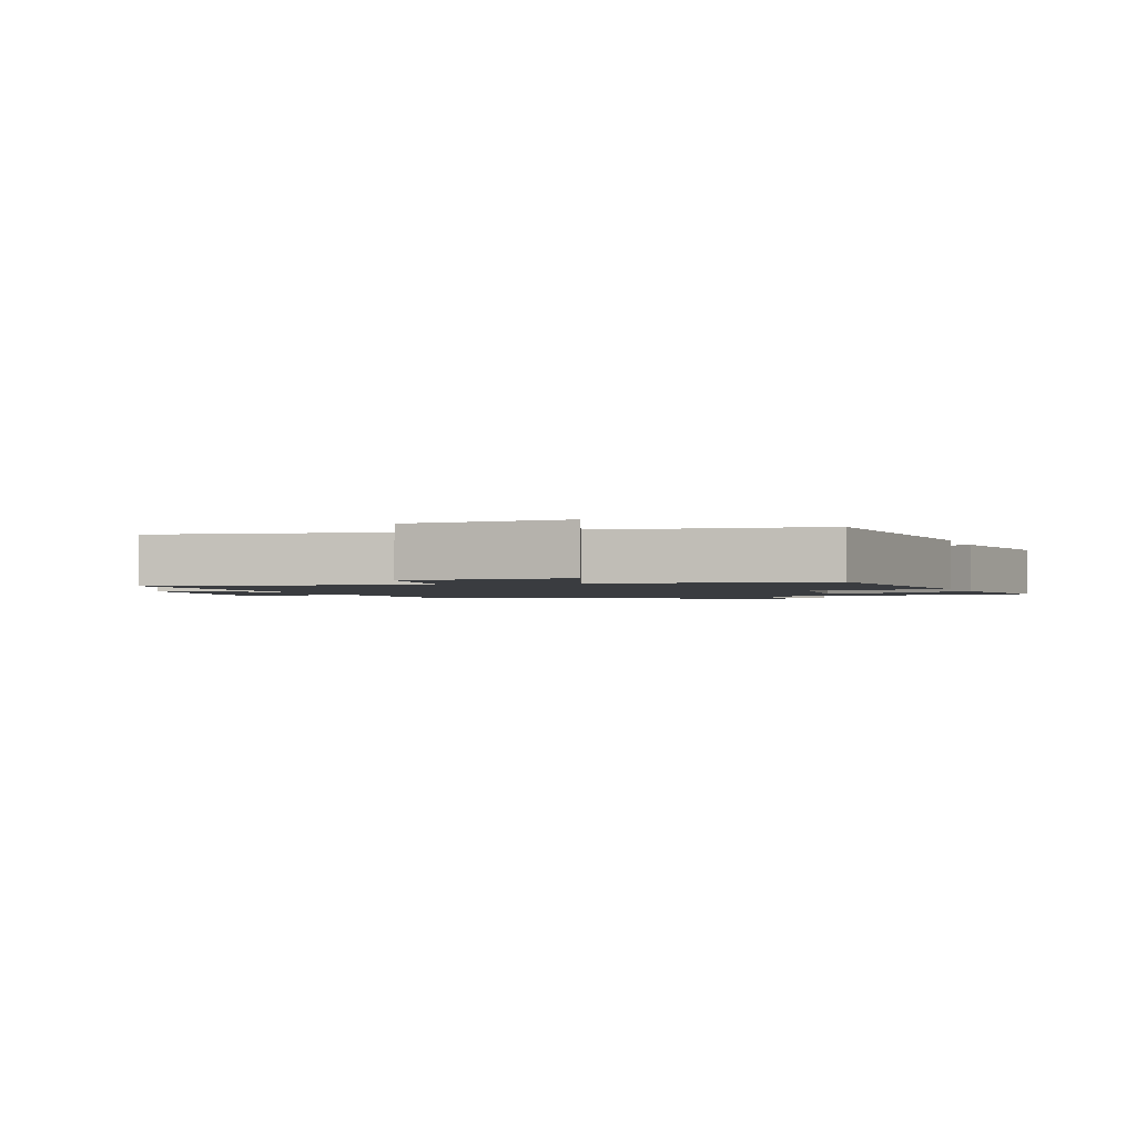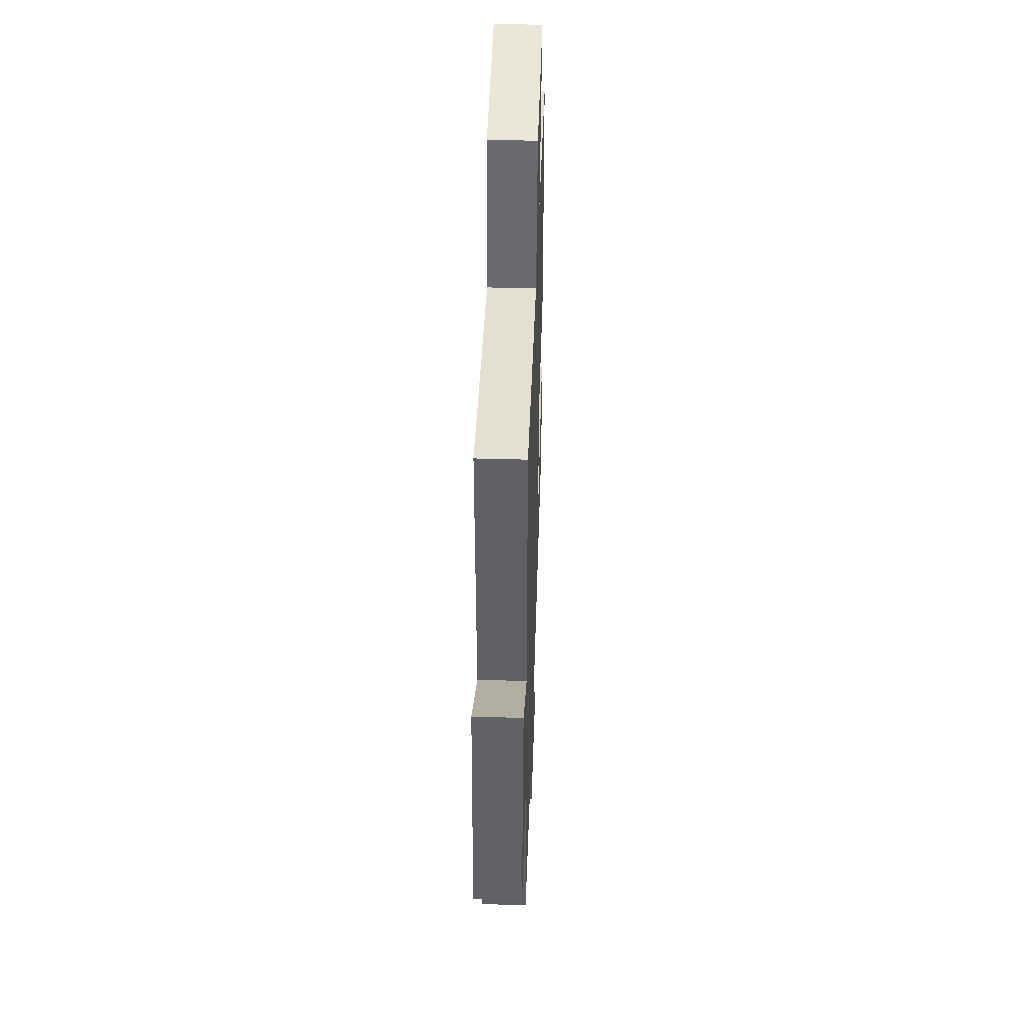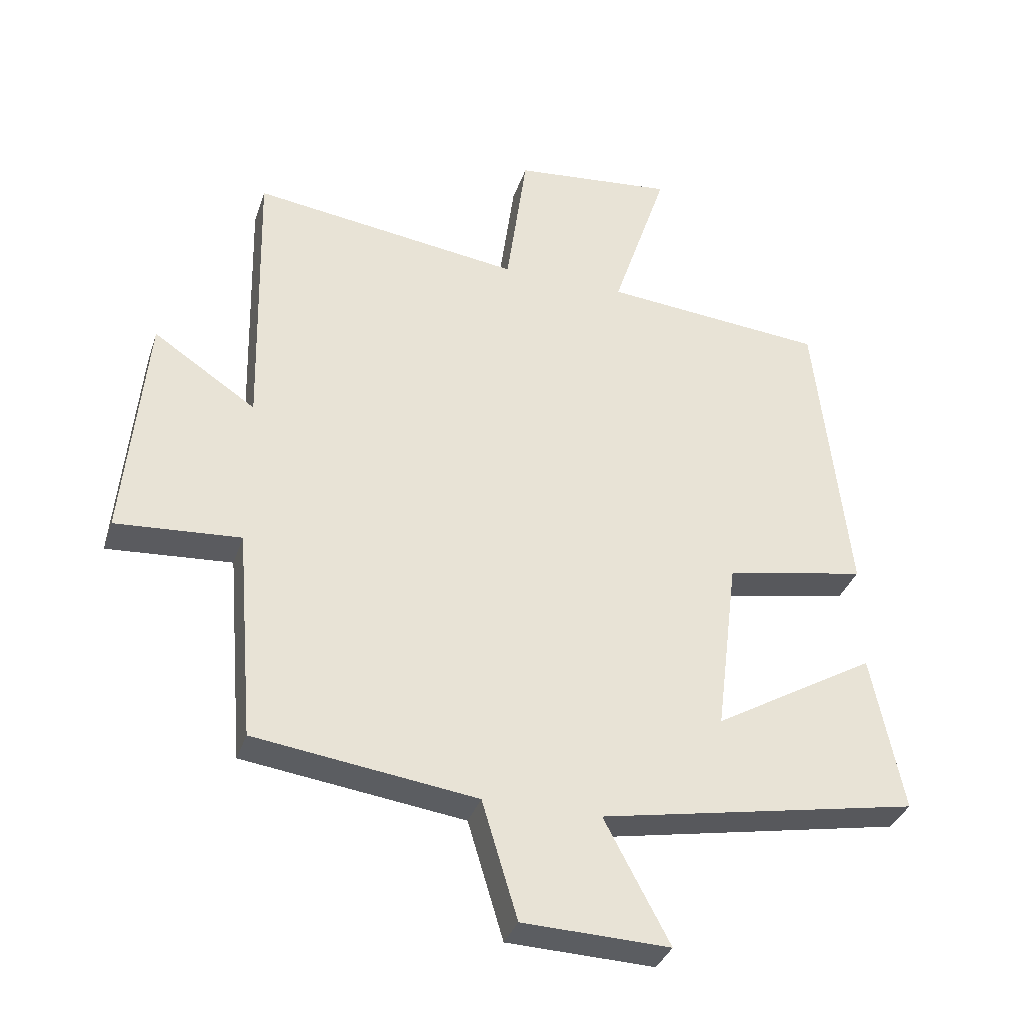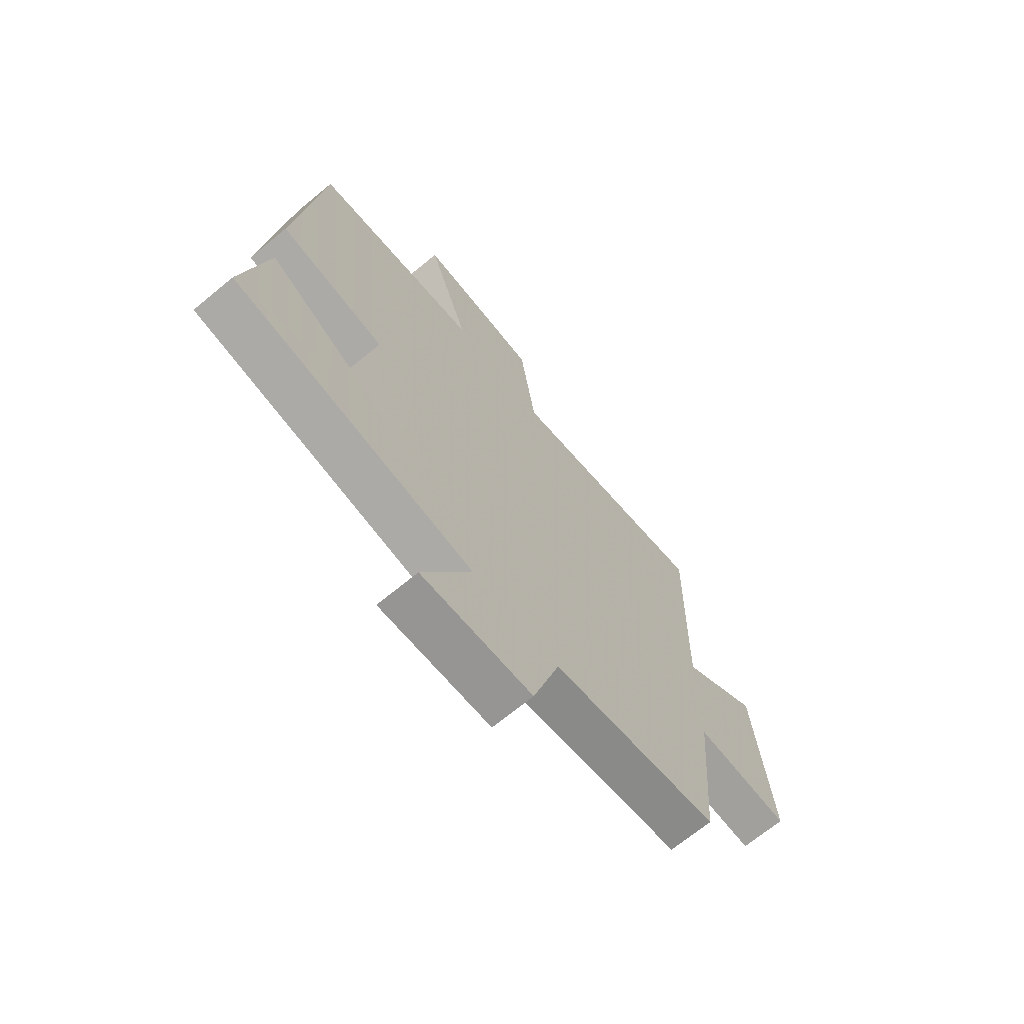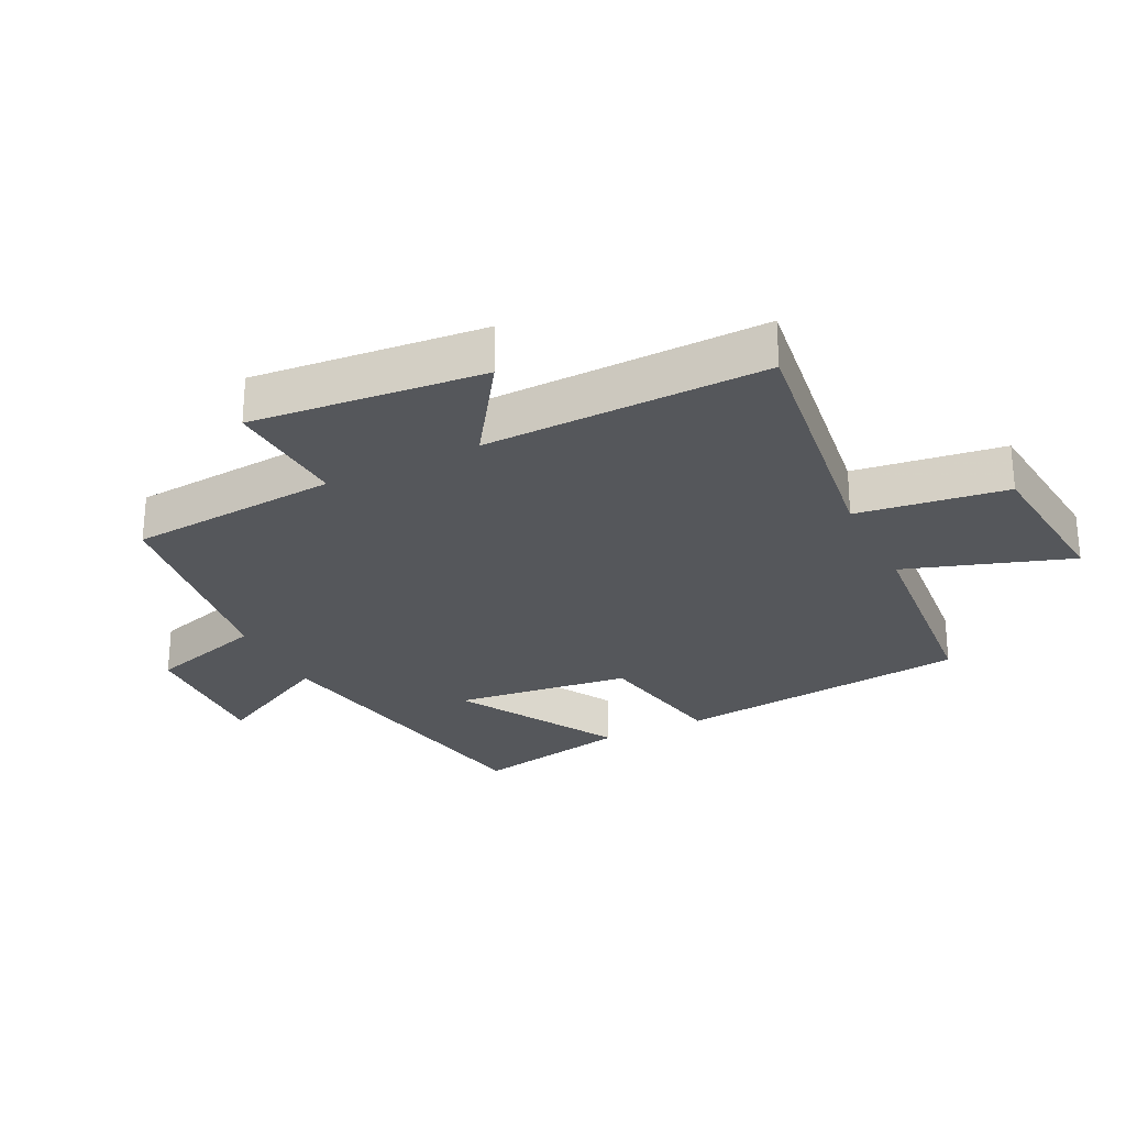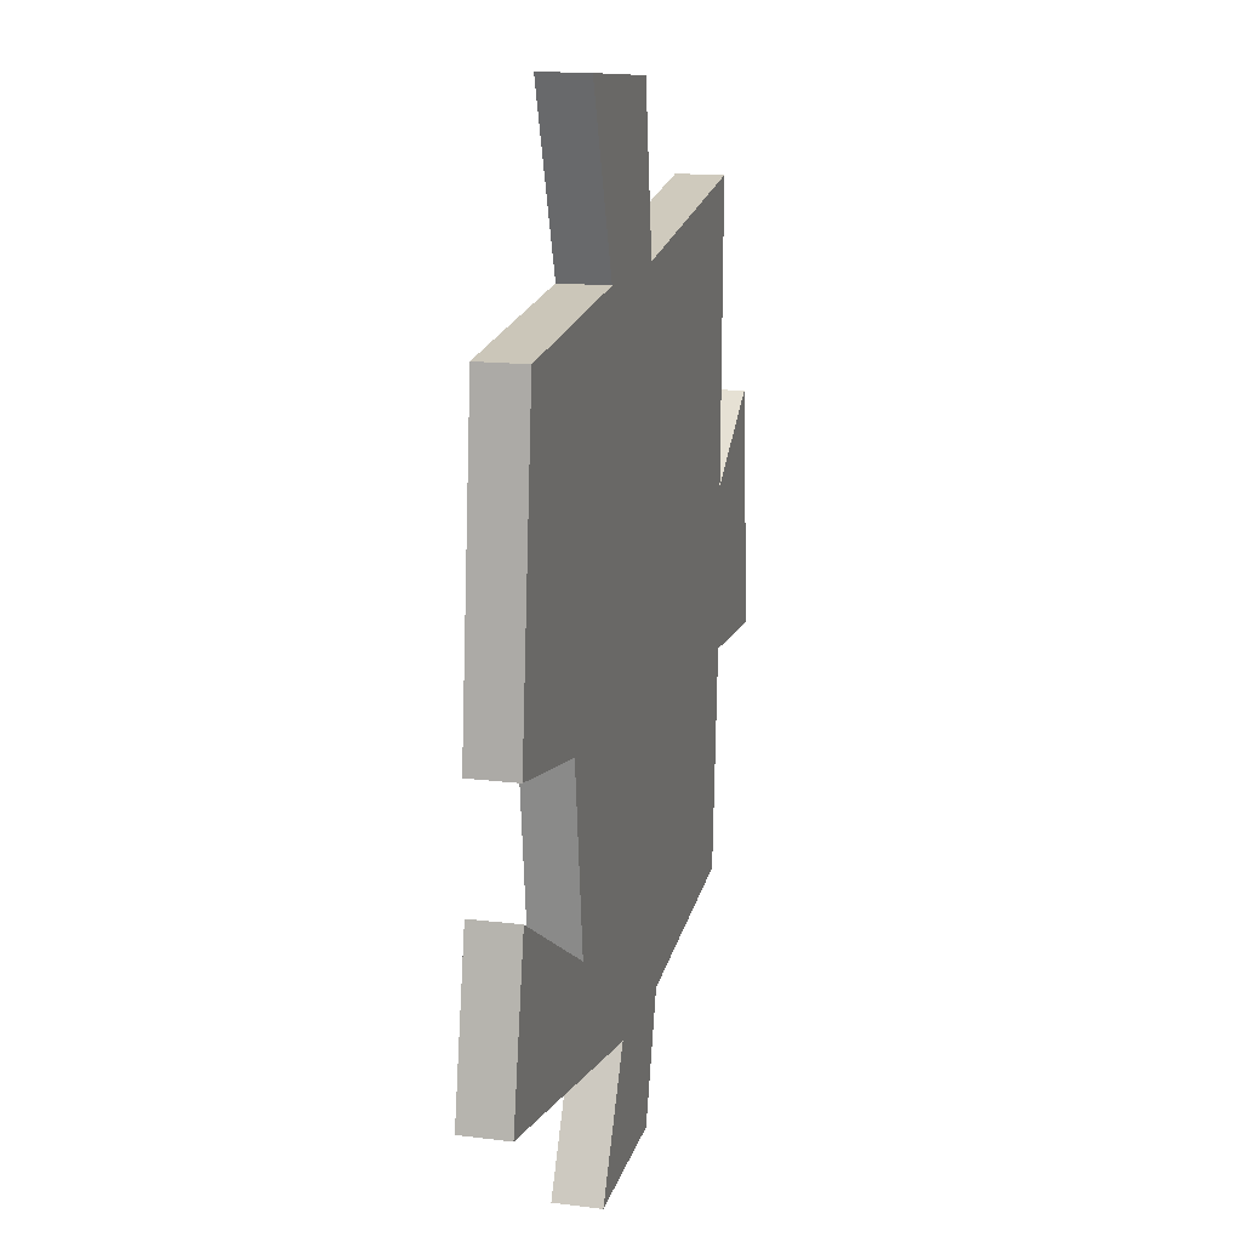
<metadata>
{"format":"obj","ext":"obj","renderer":"f3d","projection":"perspective","resolution":1024,"background":"white","views":[{"elev":-1.7,"azim":18.9,"up":"+Y"},{"elev":44.5,"azim":-88.1,"up":"+Z"},{"elev":-34.7,"azim":-17.2,"up":"+Z"},{"elev":-69.0,"azim":129.6,"up":"+Z"},{"elev":-26.9,"azim":-63.7,"up":"+Y"},{"elev":15.9,"azim":104.5,"up":"+Z"}]}
</metadata>
<code>
v -0.51 0.07 0.558
v -0.091 0.07 0.5
v -0.059 0.07 0.733
v 0.191 0.07 0.757
v 0.105 0.07 0.5
v 0.449 0.07 0.468
v 0.5 0.07 0.006
v 0.282 0.07 -0.035
v 0.248 0.07 -0.309
v 0.5 0.07 -0.162
v 0.549 0.07 -0.407
v 0.053 0.07 -0.5
v 0.154 0.07 -0.691
v -0.074 0.07 -0.683
v -0.129 0.07 -0.5
v -0.473 0.07 -0.453
v -0.5 0.07 -0.124
v -0.694 0.07 -0.137
v -0.66 0.07 0.225
v -0.5 0.07 0.118
v -0.51 0 0.558
v -0.091 0 0.5
v -0.059 0 0.733
v 0.191 0 0.757
v 0.105 0 0.5
v 0.449 0 0.468
v 0.5 0 0.006
v 0.282 0 -0.035
v 0.248 0 -0.309
v 0.5 0 -0.162
v 0.549 0 -0.407
v 0.053 0 -0.5
v 0.154 0 -0.691
v -0.074 0 -0.683
v -0.129 0 -0.5
v -0.473 0 -0.453
v -0.5 0 -0.124
v -0.694 0 -0.137
v -0.66 0 0.225
v -0.5 0 0.118
f 17 18 19 20
f 15 16 17 20
f 15 20 1 2
f 12 13 14 15
f 9 10 11 12
f 15 2 3
f 12 15 3
f 9 12 3
f 8 9 3
f 5 6 7 8
f 3 4 5
f 3 5 8
f 40 39 38 37
f 40 37 36 35
f 22 21 40 35
f 35 34 33 32
f 32 31 30 29
f 23 22 35
f 23 35 32
f 23 32 29
f 23 29 28
f 28 27 26 25
f 25 24 23
f 28 25 23
f 1 21 22 2
f 2 22 23 3
f 3 23 24 4
f 4 24 25 5
f 5 25 26 6
f 6 26 27 7
f 7 27 28 8
f 8 28 29 9
f 9 29 30 10
f 10 30 31 11
f 11 31 32 12
f 12 32 33 13
f 13 33 34 14
f 14 34 35 15
f 15 35 36 16
f 16 36 37 17
f 17 37 38 18
f 18 38 39 19
f 19 39 40 20
f 20 40 21 1

</code>
